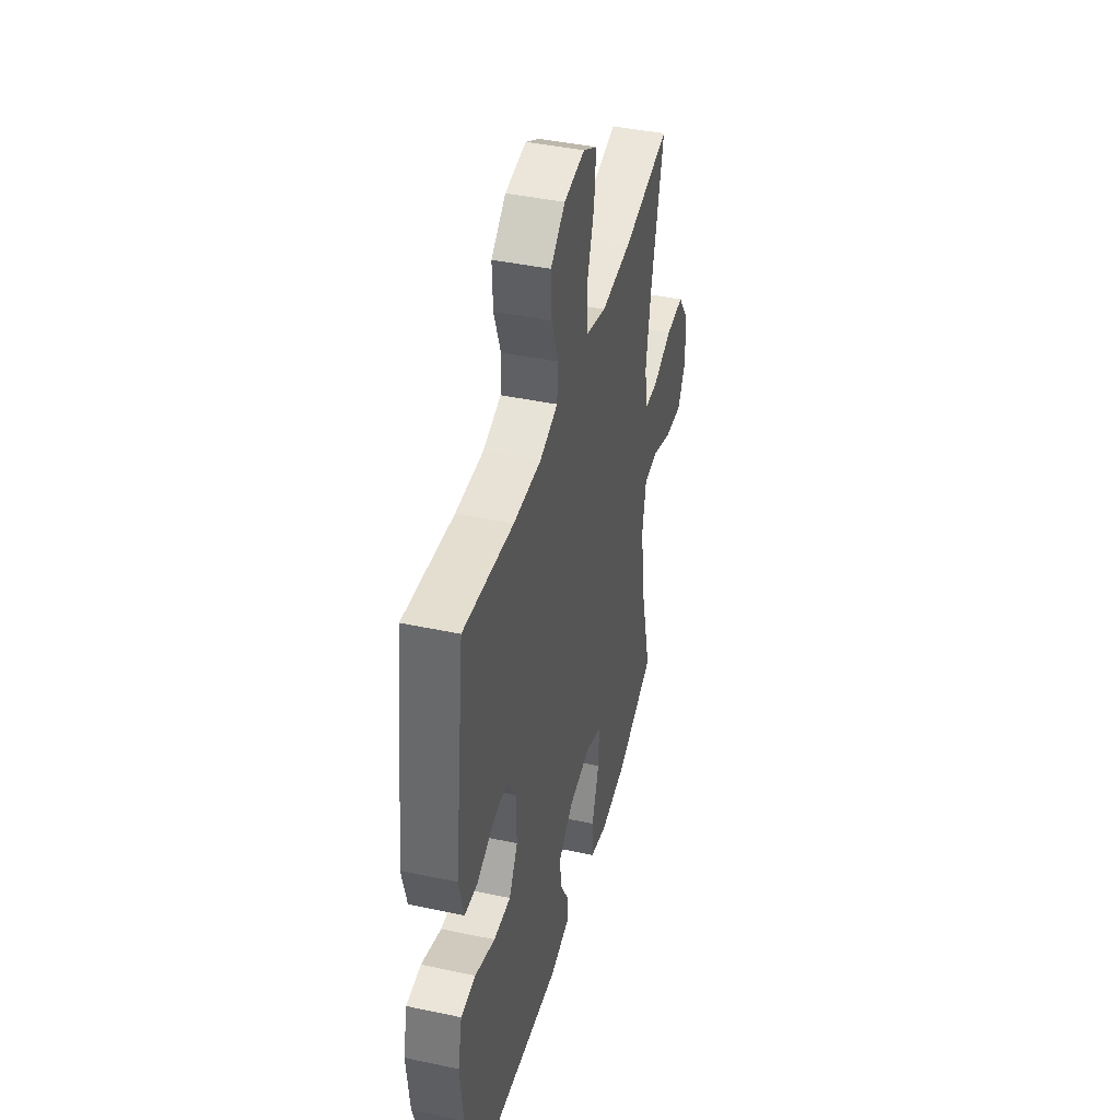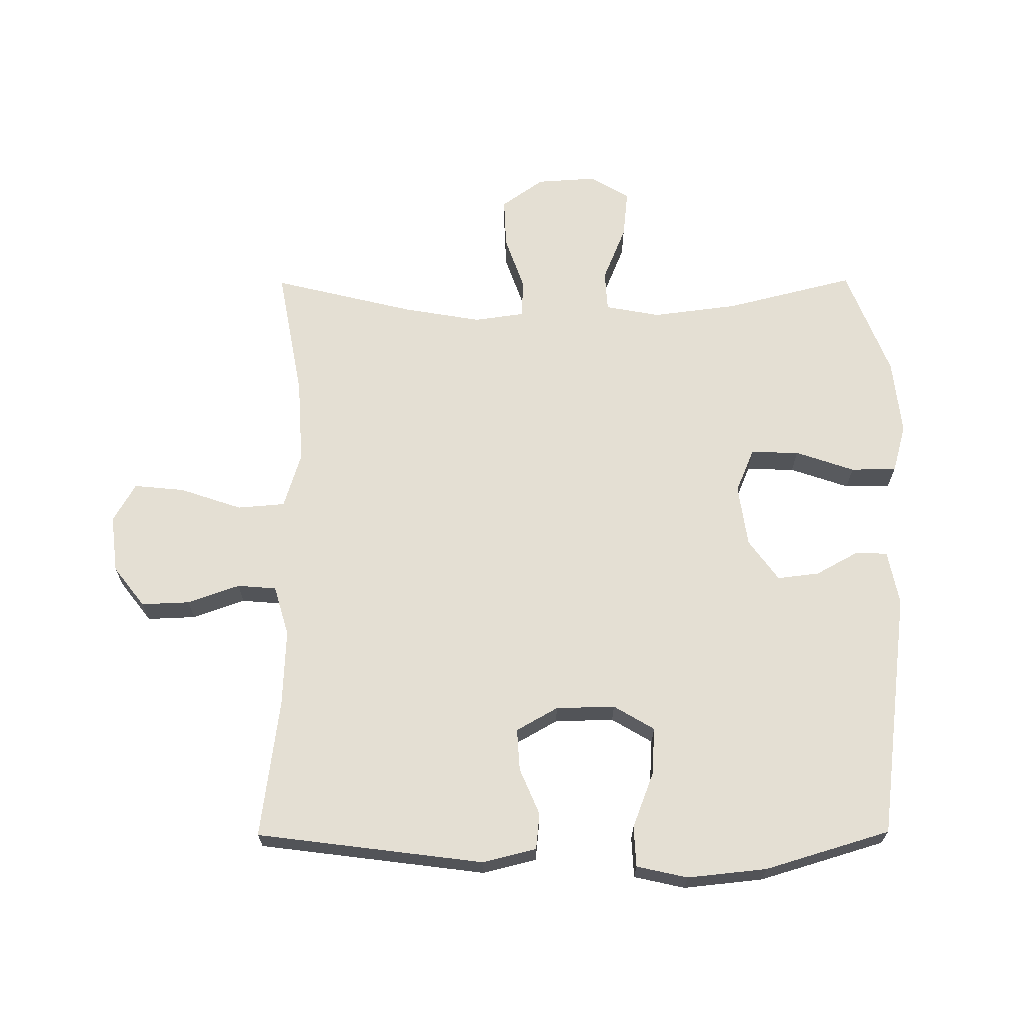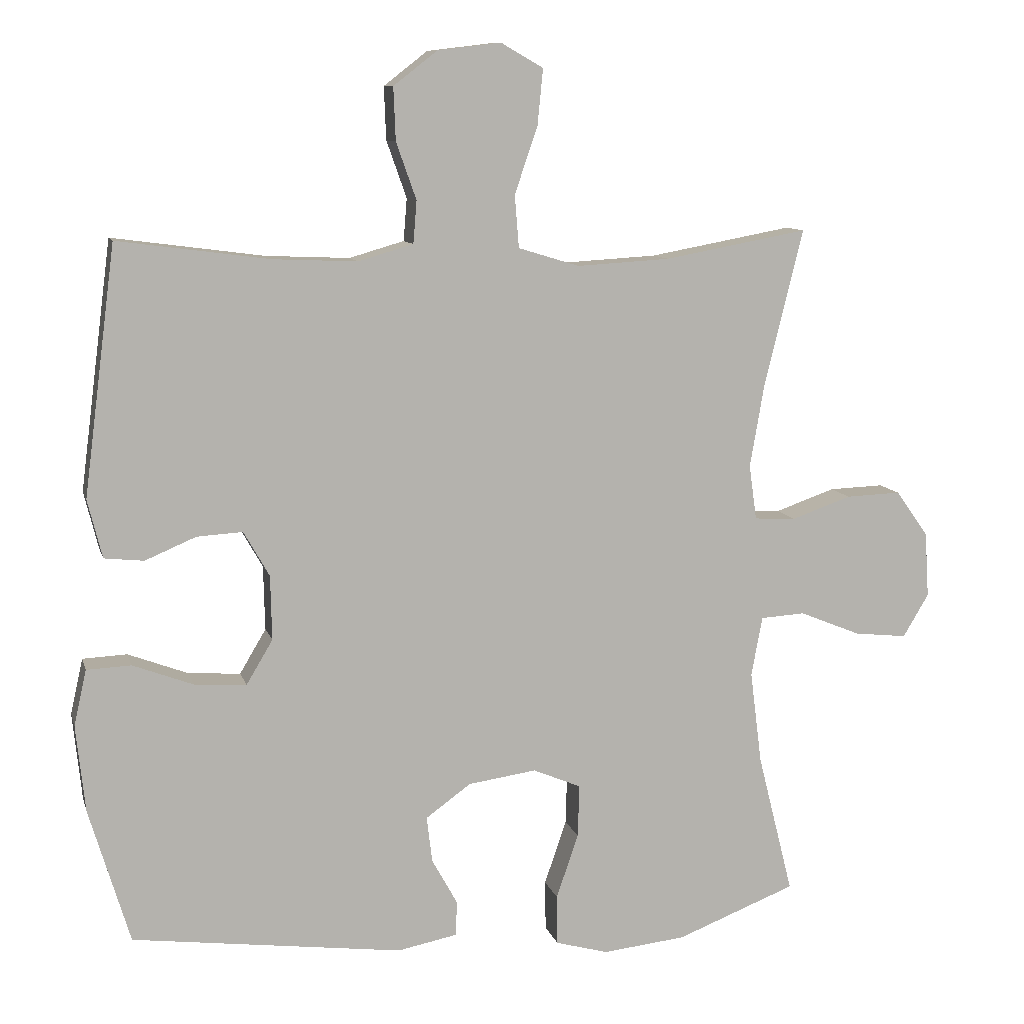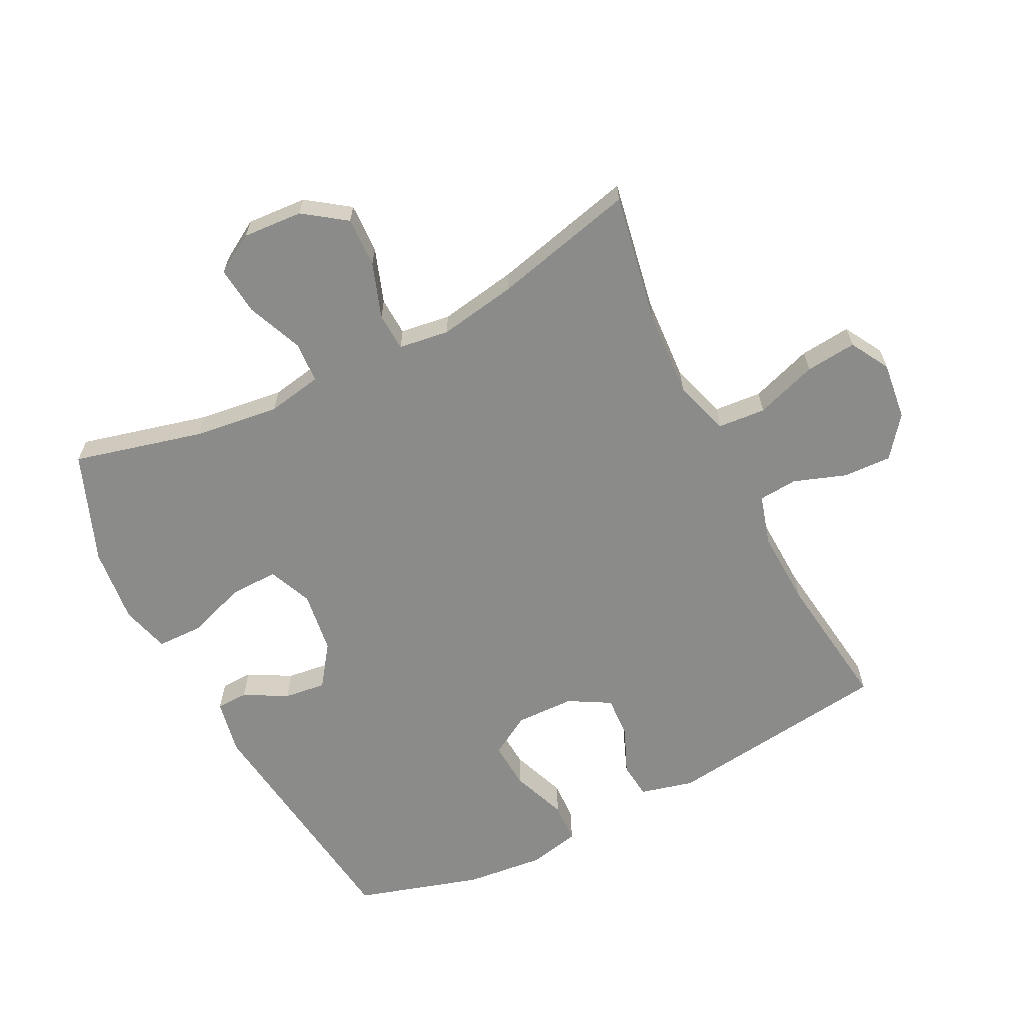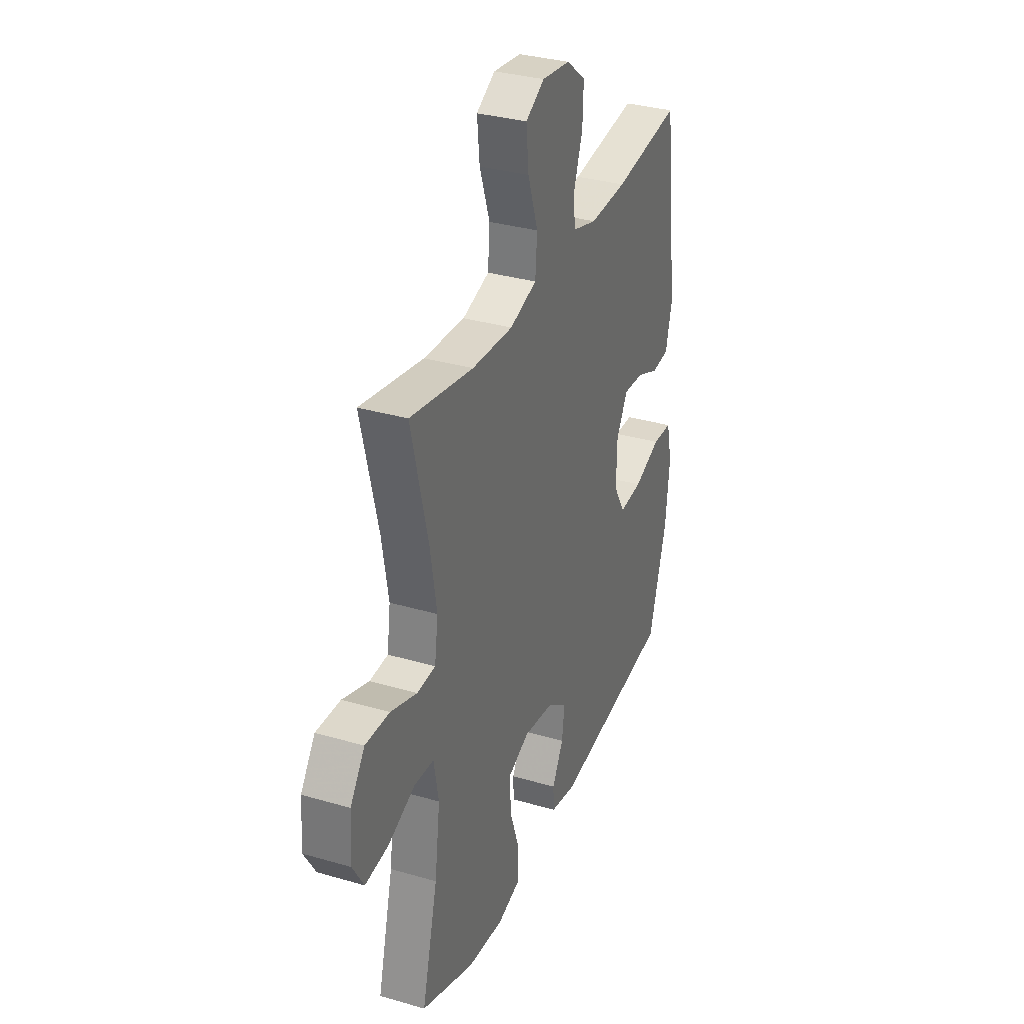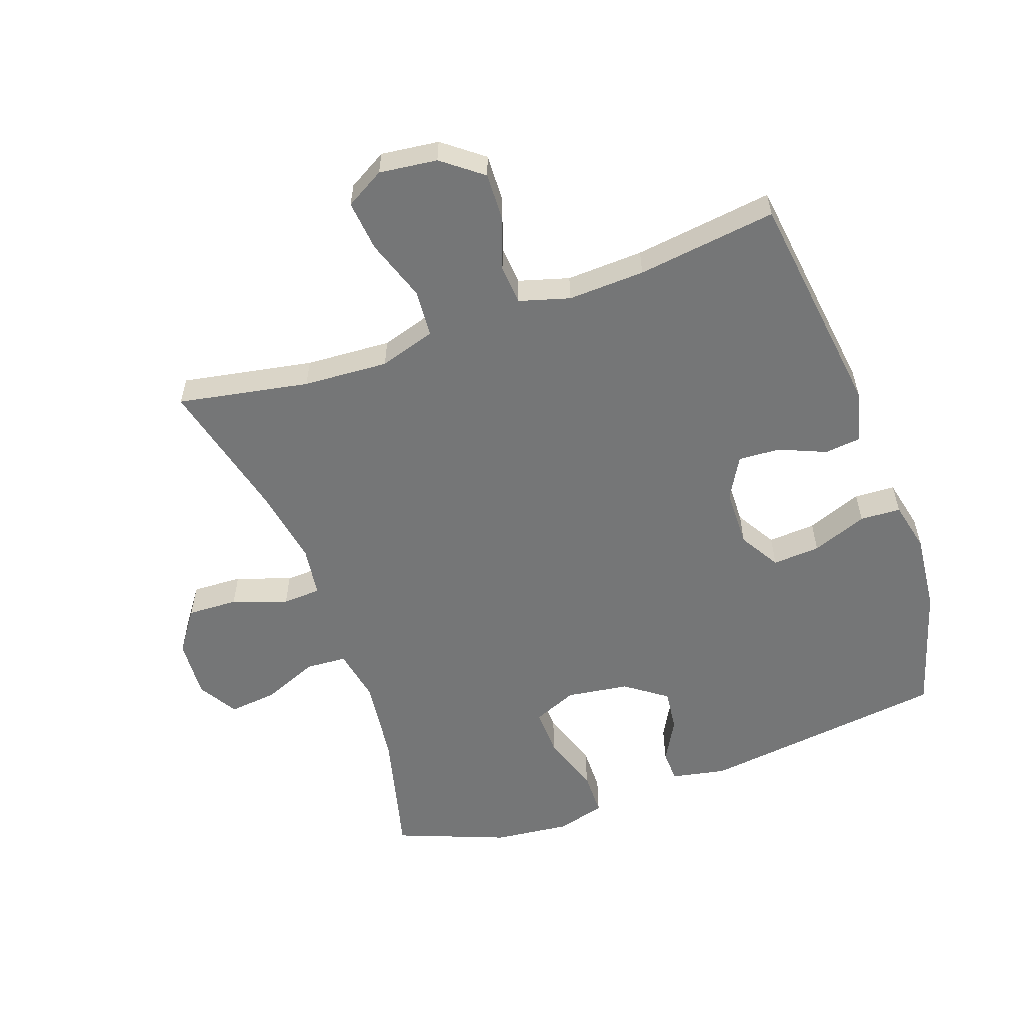
<metadata>
{"format":"obj","ext":"obj","renderer":"f3d","projection":"perspective","resolution":1024,"background":"white","views":[{"elev":42.5,"azim":104.3,"up":"+Z"},{"elev":66.7,"azim":89.7,"up":"+Y"},{"elev":9.9,"azim":166.2,"up":"+Z"},{"elev":-63.7,"azim":-63.2,"up":"+Y"},{"elev":33.1,"azim":-68.1,"up":"+Z"},{"elev":-56.7,"azim":19.6,"up":"+Y"}]}
</metadata>
<code>
v -0.5 0.07 -0.5
v -0.449 0.07 -0.297
v -0.432 0.07 -0.163
v -0.448 0.07 -0.077
v -0.512 0.07 -0.073
v -0.6 0.07 -0.109
v -0.676 0.07 -0.117
v -0.713 0.07 -0.055
v -0.707 0.07 0.039
v -0.66 0.07 0.105
v -0.581 0.07 0.102
v -0.495 0.07 0.072
v -0.435 0.07 0.075
v -0.424 0.07 0.154
v -0.445 0.07 0.276
v -0.5 0.07 0.5
v -0.294 0.07 0.462
v -0.16 0.07 0.454
v -0.072 0.07 0.481
v -0.066 0.07 0.556
v -0.099 0.07 0.653
v -0.107 0.07 0.733
v -0.046 0.07 0.768
v 0.045 0.07 0.757
v 0.108 0.07 0.708
v 0.105 0.07 0.632
v 0.076 0.07 0.55
v 0.081 0.07 0.489
v 0.16 0.07 0.466
v 0.281 0.07 0.471
v 0.5 0.07 0.5
v 0.546 0.07 0.143
v 0.525 0.07 0.059
v 0.468 0.07 0.053
v 0.395 0.07 0.084
v 0.329 0.07 0.088
v 0.292 0.07 0.023
v 0.29 0.07 -0.07
v 0.328 0.07 -0.134
v 0.403 0.07 -0.129
v 0.49 0.07 -0.096
v 0.554 0.07 -0.099
v 0.572 0.07 -0.179
v 0.559 0.07 -0.304
v 0.5 0.07 -0.5
v 0.11 0.07 -0.55
v 0.024 0.07 -0.533
v 0.022 0.07 -0.483
v 0.059 0.07 -0.416
v 0.067 0.07 -0.35
v 0.002 0.07 -0.303
v -0.096 0.07 -0.289
v -0.165 0.07 -0.318
v -0.163 0.07 -0.394
v -0.131 0.07 -0.487
v -0.132 0.07 -0.559
v -0.208 0.07 -0.58
v -0.328 0.07 -0.567
v -0.5 0 -0.5
v -0.449 0 -0.297
v -0.432 0 -0.163
v -0.448 0 -0.077
v -0.512 0 -0.073
v -0.6 0 -0.109
v -0.676 0 -0.117
v -0.713 0 -0.055
v -0.707 0 0.039
v -0.66 0 0.105
v -0.581 0 0.102
v -0.495 0 0.072
v -0.435 0 0.075
v -0.424 0 0.154
v -0.445 0 0.276
v -0.5 0 0.5
v -0.294 0 0.462
v -0.16 0 0.454
v -0.072 0 0.481
v -0.066 0 0.556
v -0.099 0 0.653
v -0.107 0 0.733
v -0.046 0 0.768
v 0.045 0 0.757
v 0.108 0 0.708
v 0.105 0 0.632
v 0.076 0 0.55
v 0.081 0 0.489
v 0.16 0 0.466
v 0.281 0 0.471
v 0.5 0 0.5
v 0.546 0 0.143
v 0.525 0 0.059
v 0.468 0 0.053
v 0.395 0 0.084
v 0.329 0 0.088
v 0.292 0 0.023
v 0.29 0 -0.07
v 0.328 0 -0.134
v 0.403 0 -0.129
v 0.49 0 -0.096
v 0.554 0 -0.099
v 0.572 0 -0.179
v 0.559 0 -0.304
v 0.5 0 -0.5
v 0.11 0 -0.55
v 0.024 0 -0.533
v 0.022 0 -0.483
v 0.059 0 -0.416
v 0.067 0 -0.35
v 0.002 0 -0.303
v -0.096 0 -0.289
v -0.165 0 -0.318
v -0.163 0 -0.394
v -0.131 0 -0.487
v -0.132 0 -0.559
v -0.208 0 -0.58
v -0.328 0 -0.567
f 57 58 1 2
f 54 55 56 57
f 53 54 57 2
f 52 53 2 3
f 51 52 3 4
f 46 47 48 49
f 46 49 50
f 45 46 50
f 44 45 50 51
f 40 41 42 43
f 39 40 43 44
f 32 33 34 35
f 30 31 32 35
f 29 30 35 36
f 28 29 36 37
f 24 25 26 27
f 24 27 28
f 23 24 28
f 20 21 22 23
f 19 20 23 28
f 18 19 28 37
f 15 16 17
f 14 15 17 18
f 13 14 18 37
f 9 10 11 12
f 5 6 7 8
f 4 5 8 9
f 39 44 51 4
f 12 13 37 38
f 12 38 39
f 4 9 12 39
f 60 59 116 115
f 115 114 113 112
f 60 115 112 111
f 61 60 111 110
f 62 61 110 109
f 107 106 105 104
f 108 107 104
f 108 104 103
f 109 108 103 102
f 101 100 99 98
f 102 101 98 97
f 93 92 91 90
f 93 90 89 88
f 94 93 88 87
f 95 94 87 86
f 85 84 83 82
f 86 85 82
f 86 82 81
f 81 80 79 78
f 86 81 78 77
f 95 86 77 76
f 75 74 73
f 76 75 73 72
f 95 76 72 71
f 70 69 68 67
f 66 65 64 63
f 67 66 63 62
f 62 109 102 97
f 96 95 71 70
f 97 96 70
f 97 70 67 62
f 1 59 60 2
f 2 60 61 3
f 3 61 62 4
f 4 62 63 5
f 5 63 64 6
f 6 64 65 7
f 7 65 66 8
f 8 66 67 9
f 9 67 68 10
f 10 68 69 11
f 11 69 70 12
f 12 70 71 13
f 13 71 72 14
f 14 72 73 15
f 15 73 74 16
f 16 74 75 17
f 17 75 76 18
f 18 76 77 19
f 19 77 78 20
f 20 78 79 21
f 21 79 80 22
f 22 80 81 23
f 23 81 82 24
f 24 82 83 25
f 25 83 84 26
f 26 84 85 27
f 27 85 86 28
f 28 86 87 29
f 29 87 88 30
f 30 88 89 31
f 31 89 90 32
f 32 90 91 33
f 33 91 92 34
f 34 92 93 35
f 35 93 94 36
f 36 94 95 37
f 37 95 96 38
f 38 96 97 39
f 39 97 98 40
f 40 98 99 41
f 41 99 100 42
f 42 100 101 43
f 43 101 102 44
f 44 102 103 45
f 45 103 104 46
f 46 104 105 47
f 47 105 106 48
f 48 106 107 49
f 49 107 108 50
f 50 108 109 51
f 51 109 110 52
f 52 110 111 53
f 53 111 112 54
f 54 112 113 55
f 55 113 114 56
f 56 114 115 57
f 57 115 116 58
f 58 116 59 1

</code>
